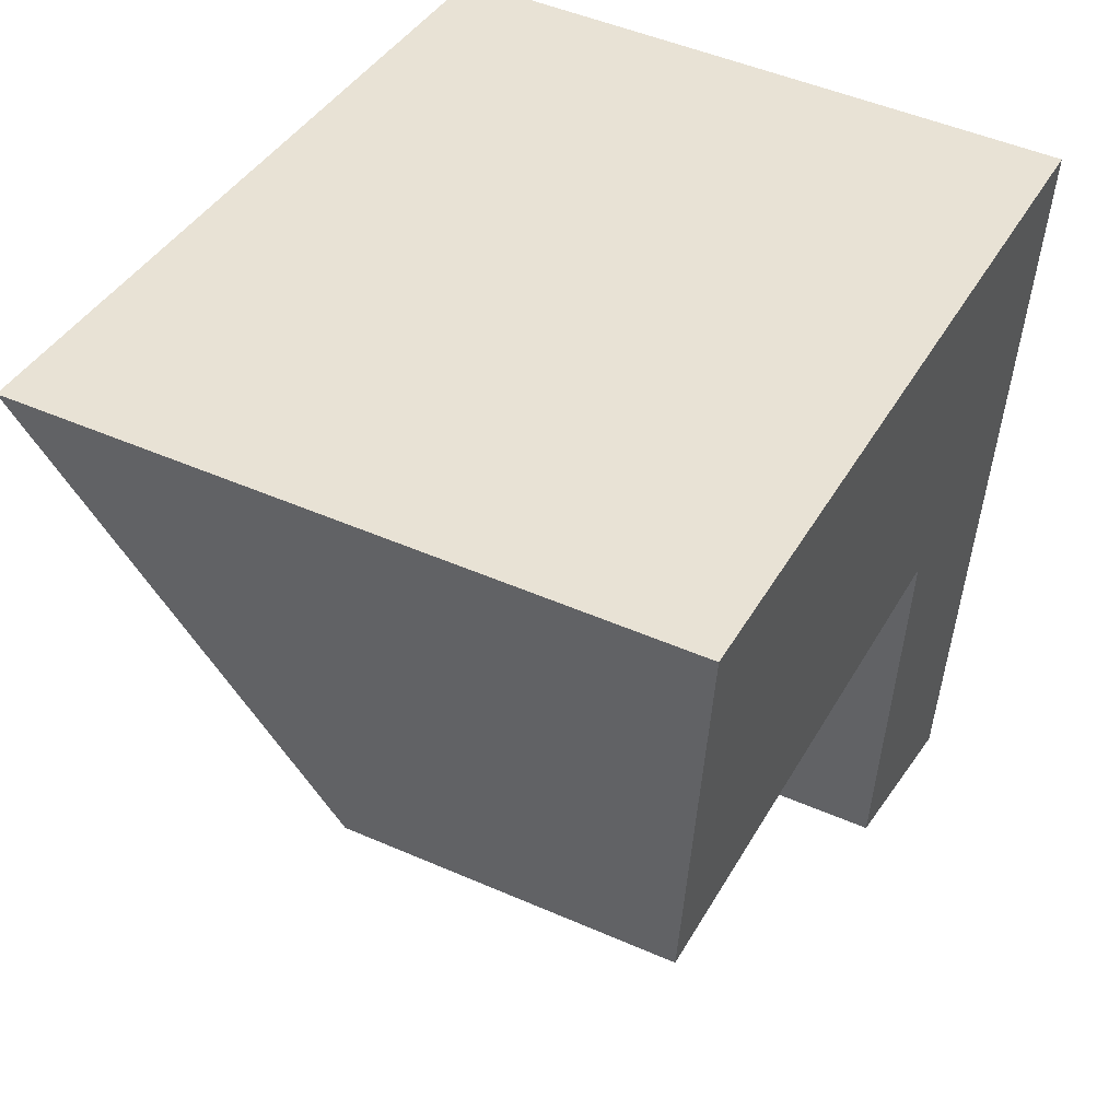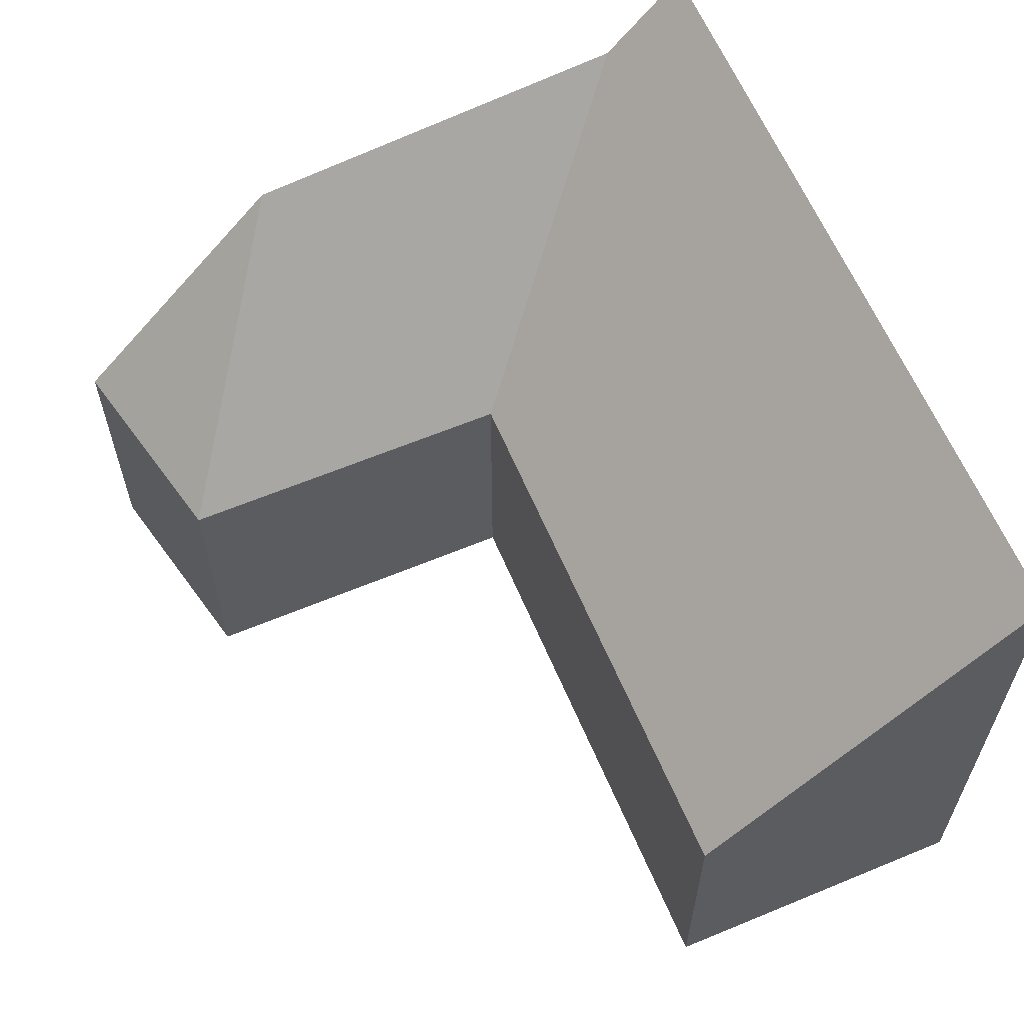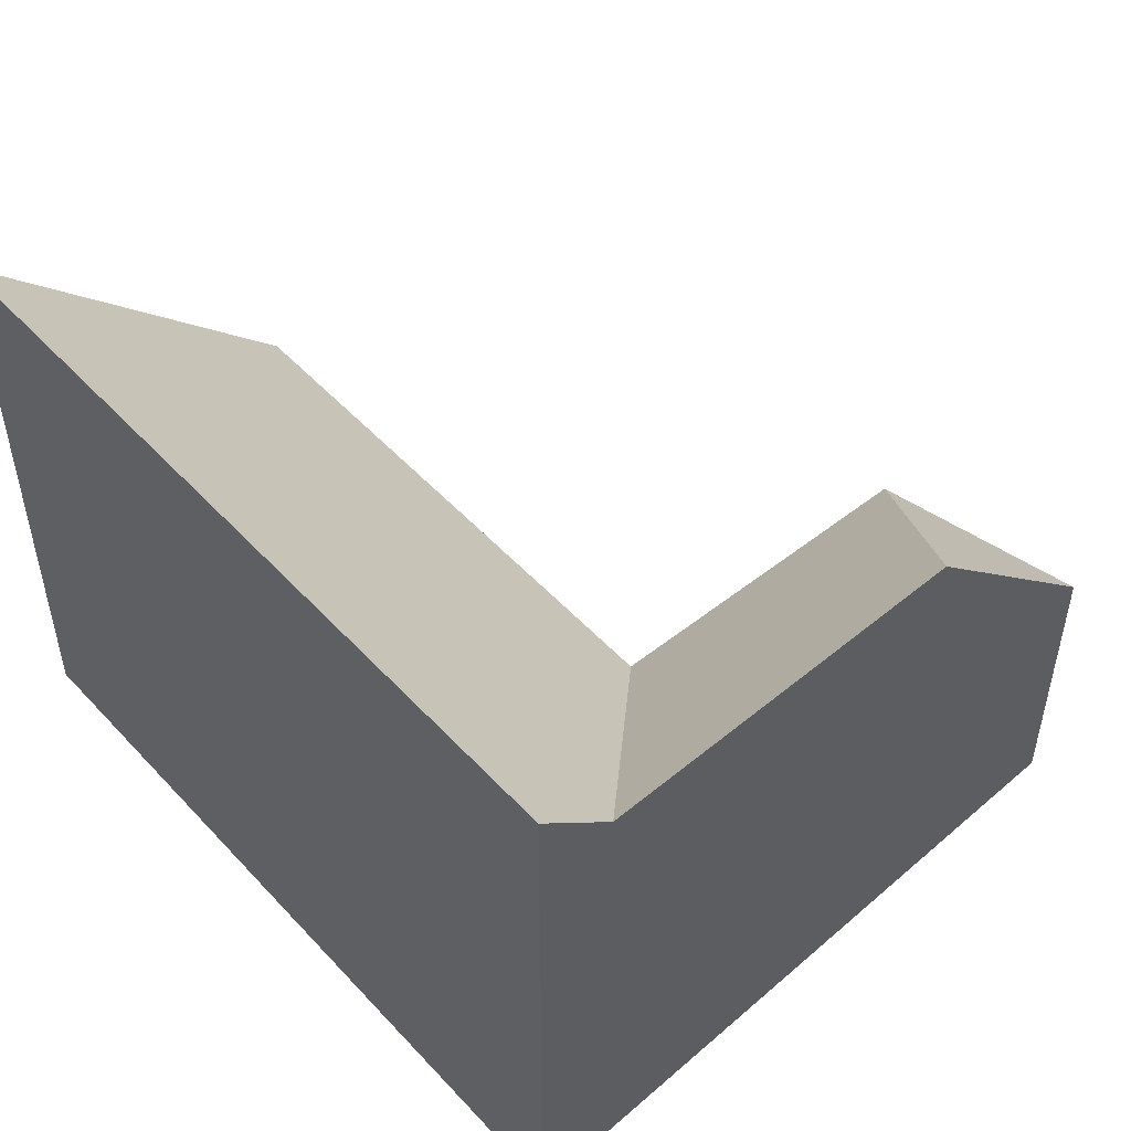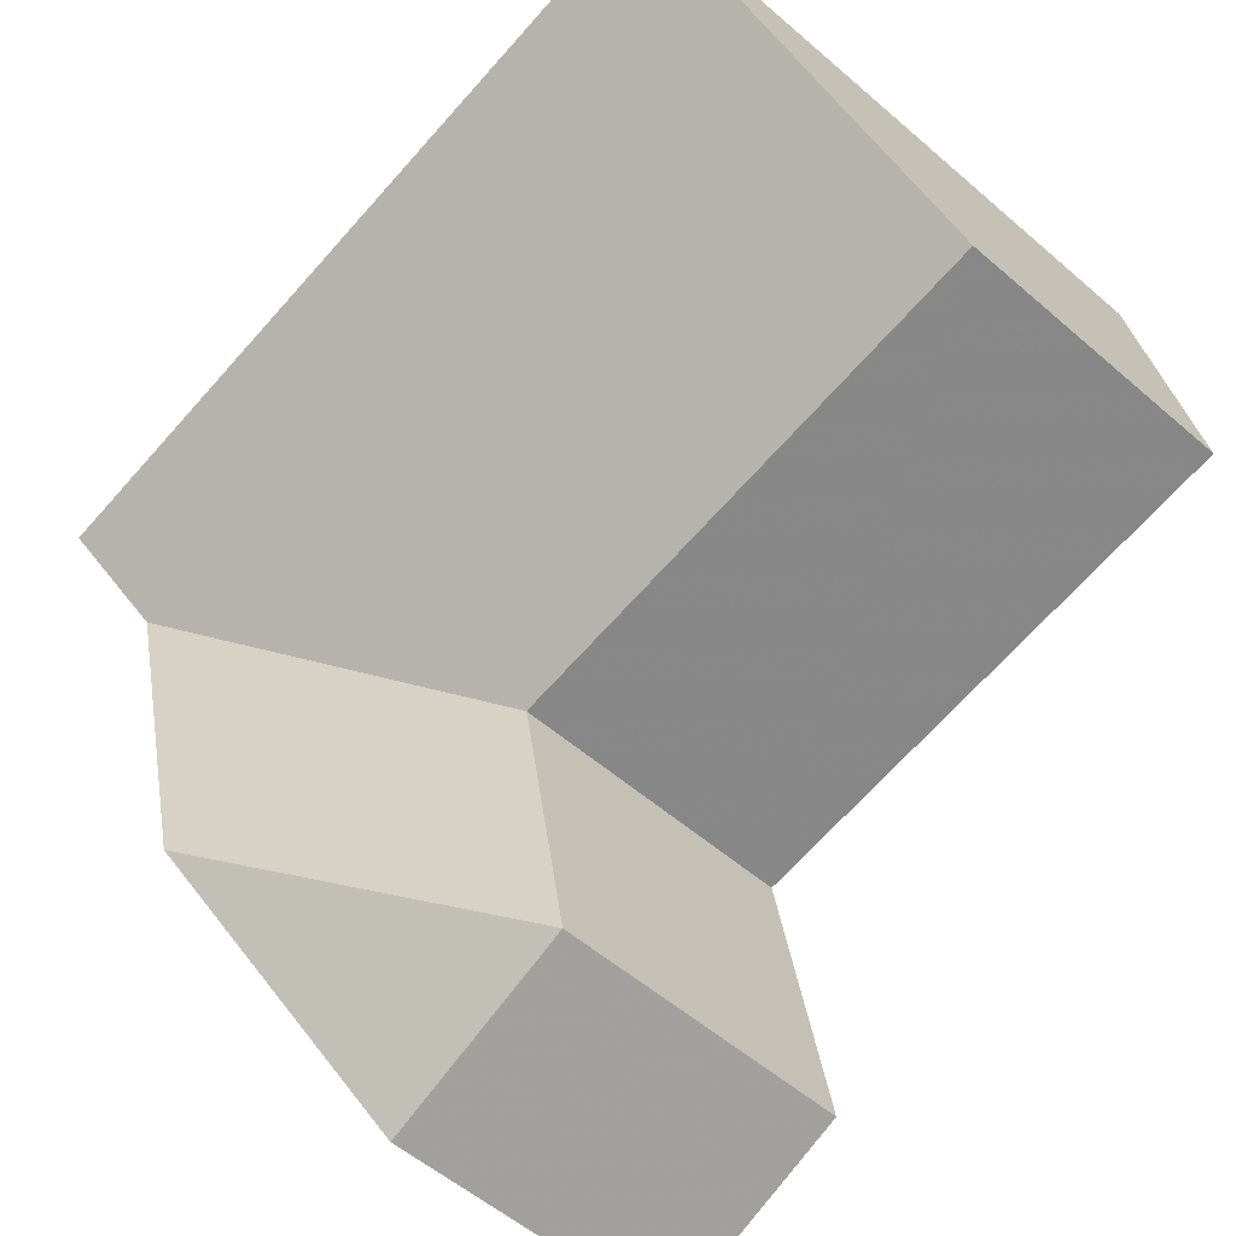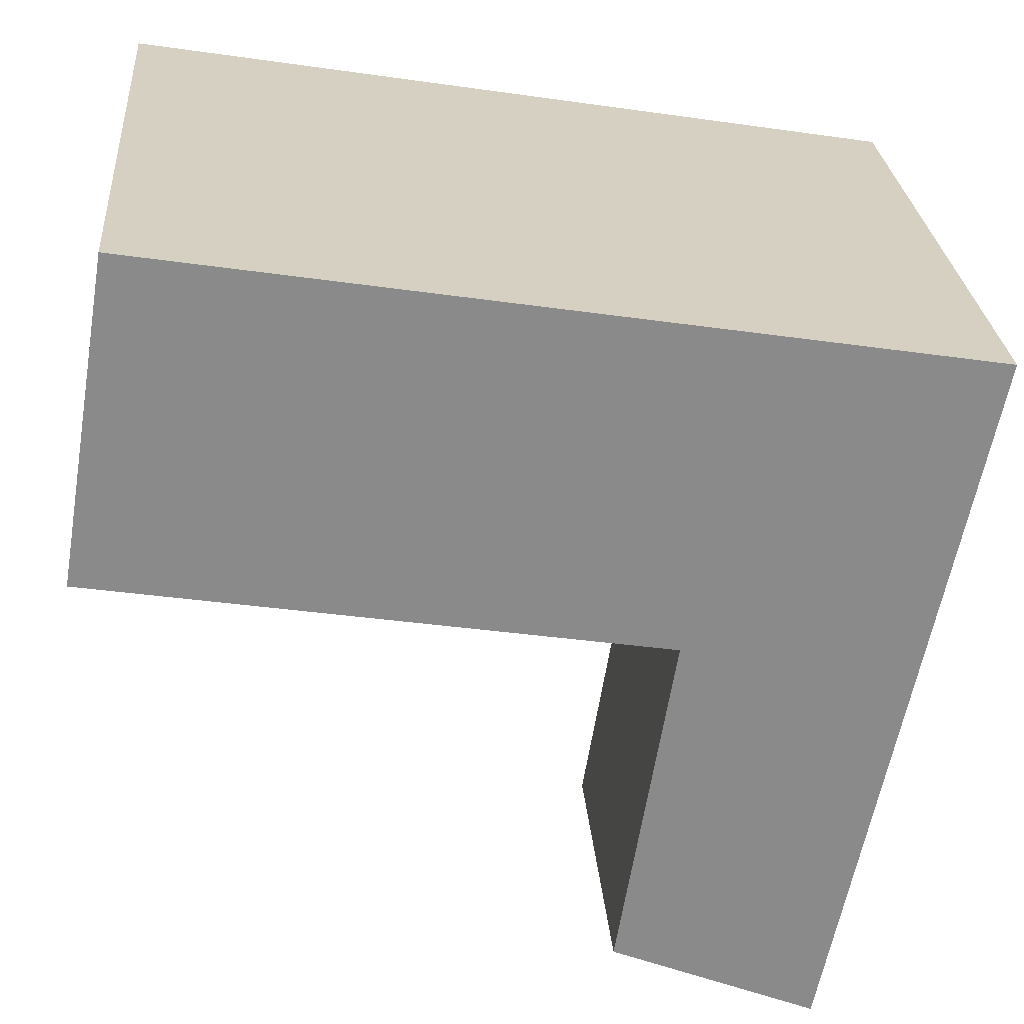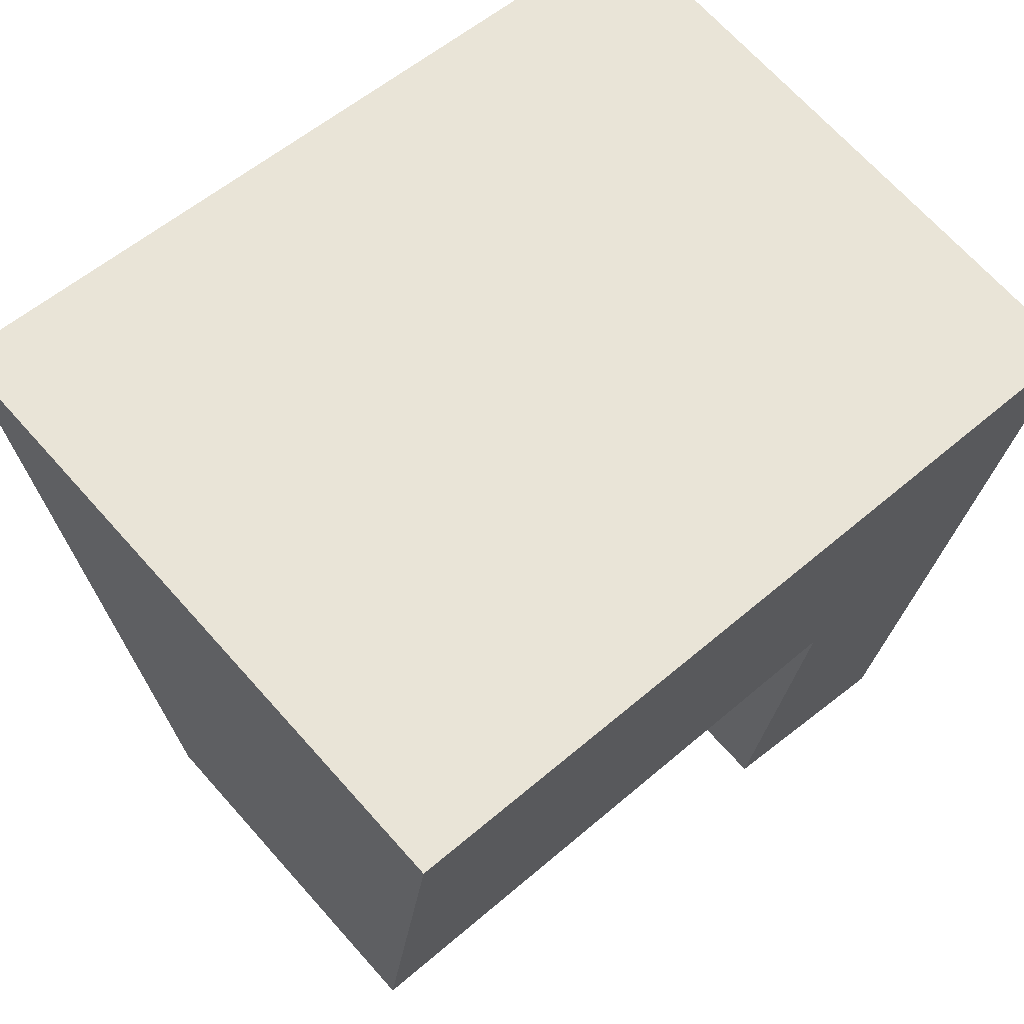
<metadata>
{"format":"obj","ext":"obj","renderer":"f3d","projection":"perspective","resolution":1024,"background":"white","views":[{"elev":48.1,"azim":-63.8,"up":"+Z"},{"elev":62.0,"azim":-103.6,"up":"+Y"},{"elev":50.7,"azim":58.4,"up":"+Y"},{"elev":-55.3,"azim":-132.3,"up":"+Z"},{"elev":26.8,"azim":-4.5,"up":"+Z"},{"elev":68.4,"azim":-41.7,"up":"+Z"}]}
</metadata>
<code>
v 1.05 -0.056 4.969
v 1.041 -0.056 4.915
v 1.041 -0.1029 4.915
v 1.05 -0.1029 4.969
v 0.9706 -0.005717 5.032
v 0.9626 -0.056 4.983
v 0.9626 -0.1029 4.983
v 0.9706 -0.1029 5.032
v 0.9626 -0.056 4.983
v 1.05 -0.056 4.969
v 1.05 -0.1029 4.969
v 0.9626 -0.1029 4.983
v 1.093 -0.01842 5
v 1.08 -0.02124 4.937
v 1.072 -0.056 4.902
v 1.041 -0.056 4.915
v 1.072 -0.056 4.902
v 1.072 -0.1029 4.902
v 1.041 -0.1029 4.915
v 0.9706 -0.1029 5.032
v 0.9626 -0.1029 4.983
v 1.05 -0.1029 4.969
v 1.041 -0.1029 4.915
v 1.072 -0.1029 4.902
v 1.095 -0.1029 5.012
v 1.095 -0.005639 5.012
v 0.9706 -0.005717 5.032
v 0.9706 -0.1029 5.032
v 1.095 -0.1029 5.012
v 1.072 -0.056 4.902
v 1.08 -0.02124 4.937
v 1.093 -0.01842 5
v 1.072 -0.1029 4.902
v 1.095 -0.1029 5.012
v 1.095 -0.005639 5.012
f 1 2 3
f 1 3 4
f 5 6 7
f 5 7 8
f 9 10 11
f 9 11 12
f 13 14 2
f 1 13 2
f 14 15 2
f 16 17 18
f 16 18 19
f 20 21 22
f 22 23 24
f 25 20 22
f 25 22 24
f 26 27 28
f 26 28 29
f 1 26 13
f 26 1 6
f 26 6 5
f 30 31 32
f 33 30 34
f 34 30 32
f 34 32 35

</code>
